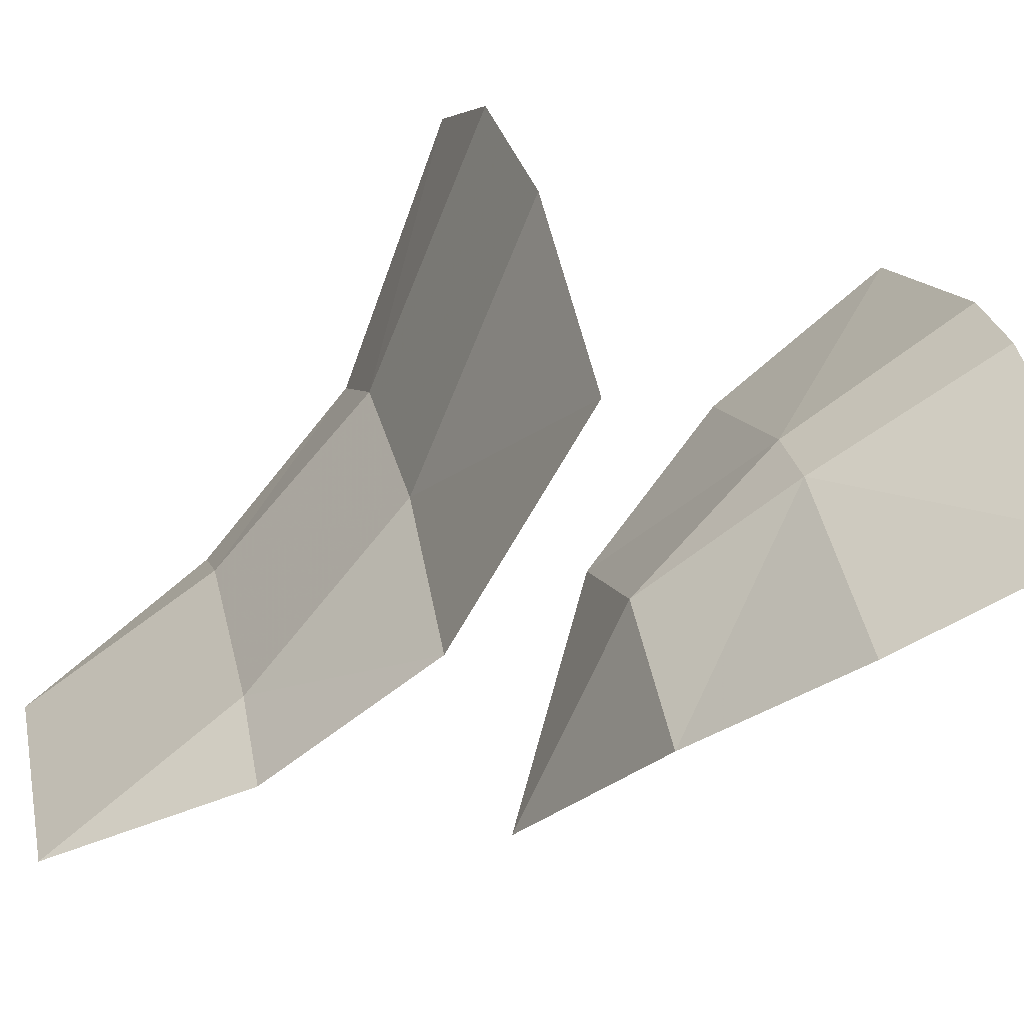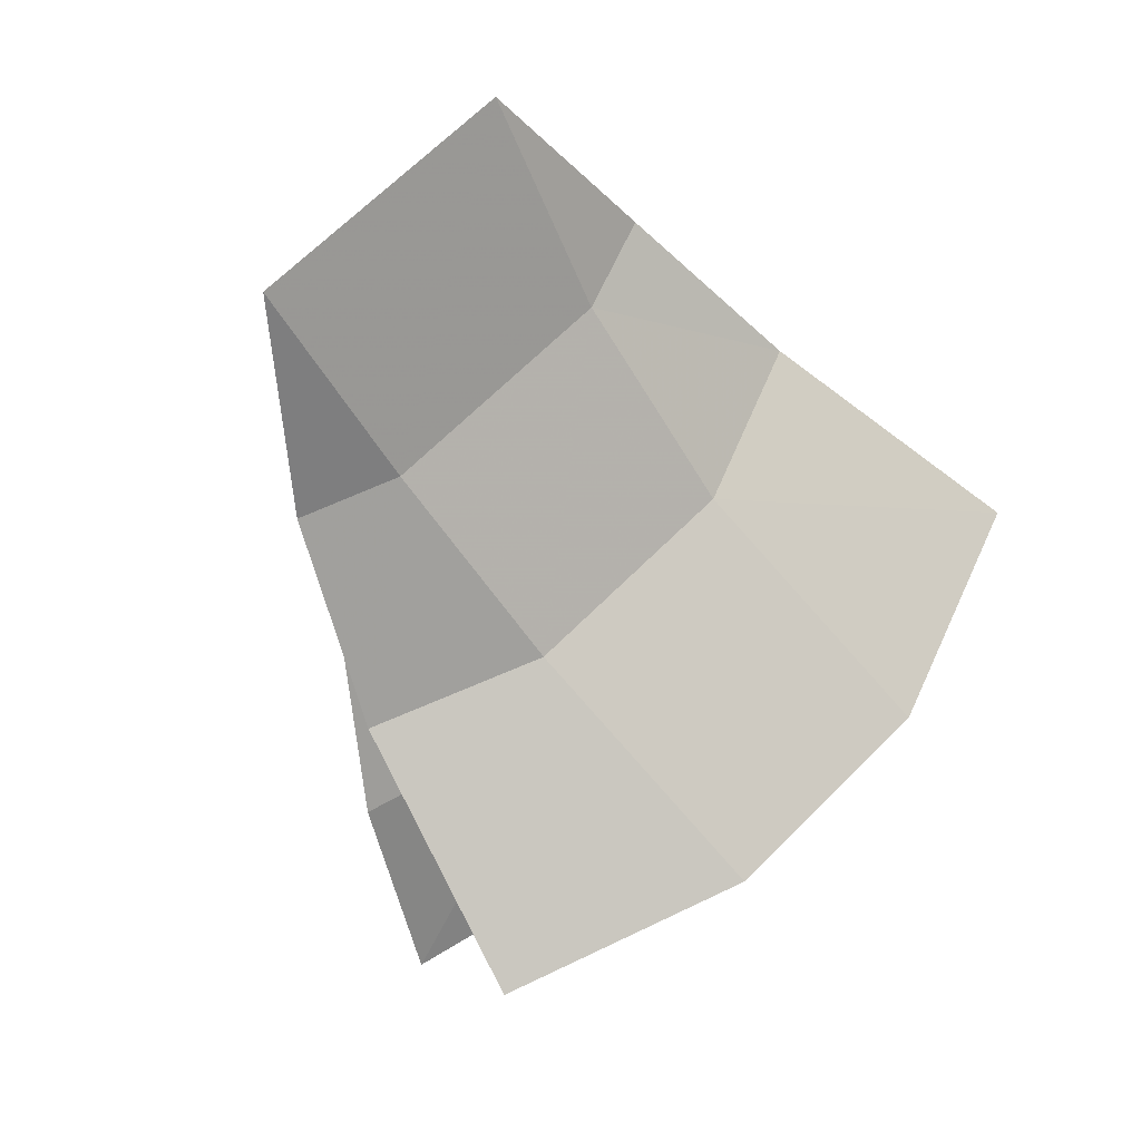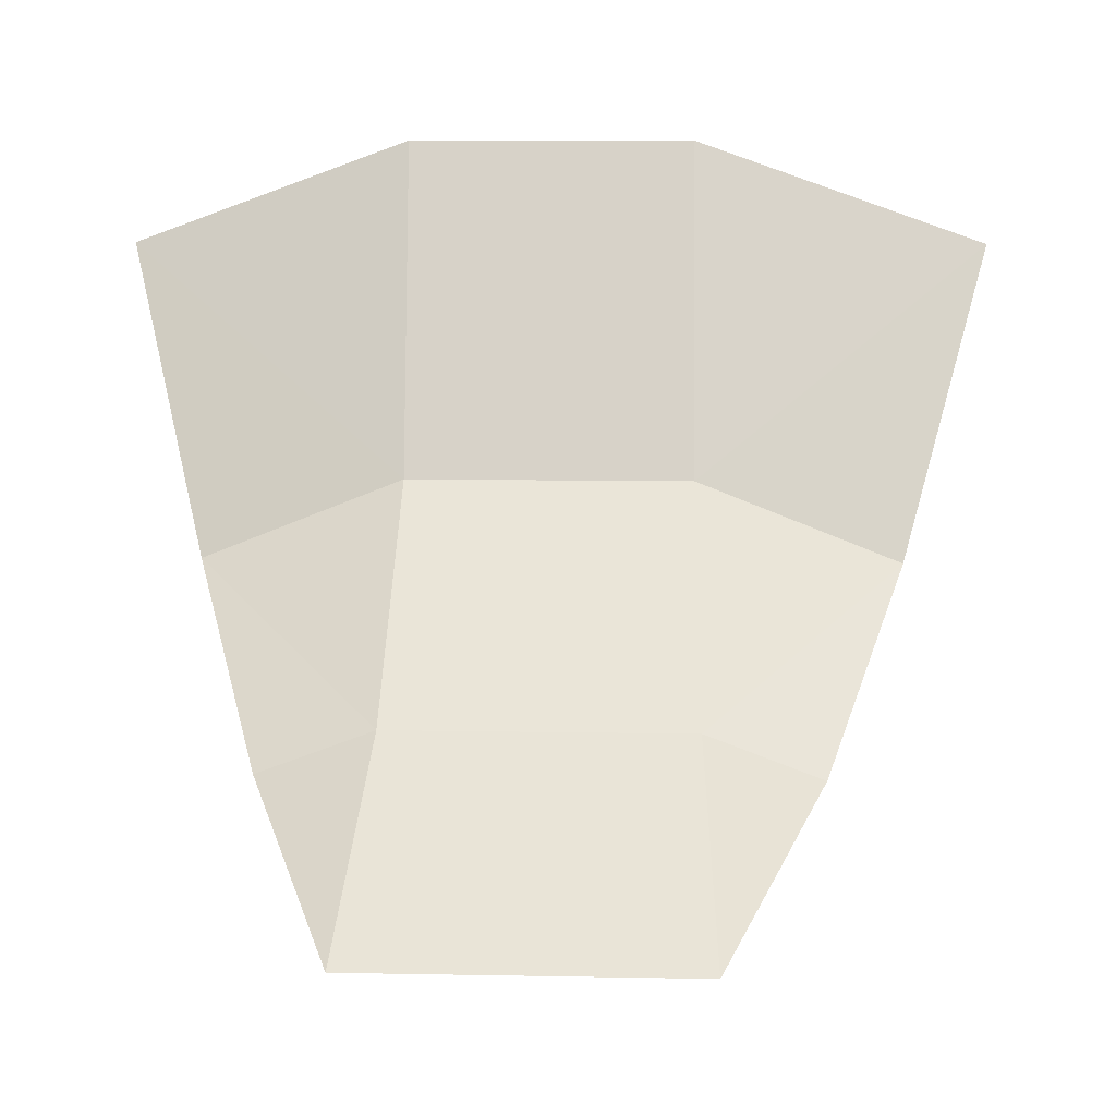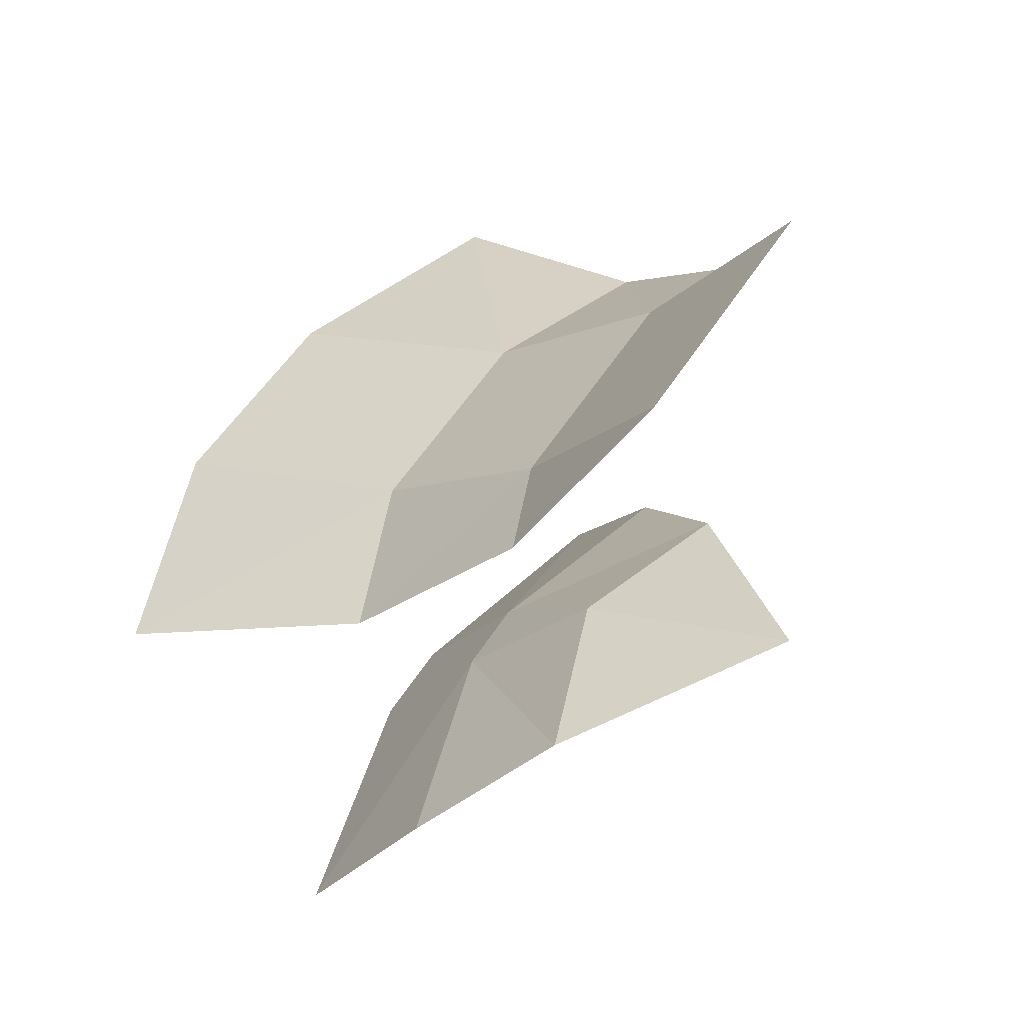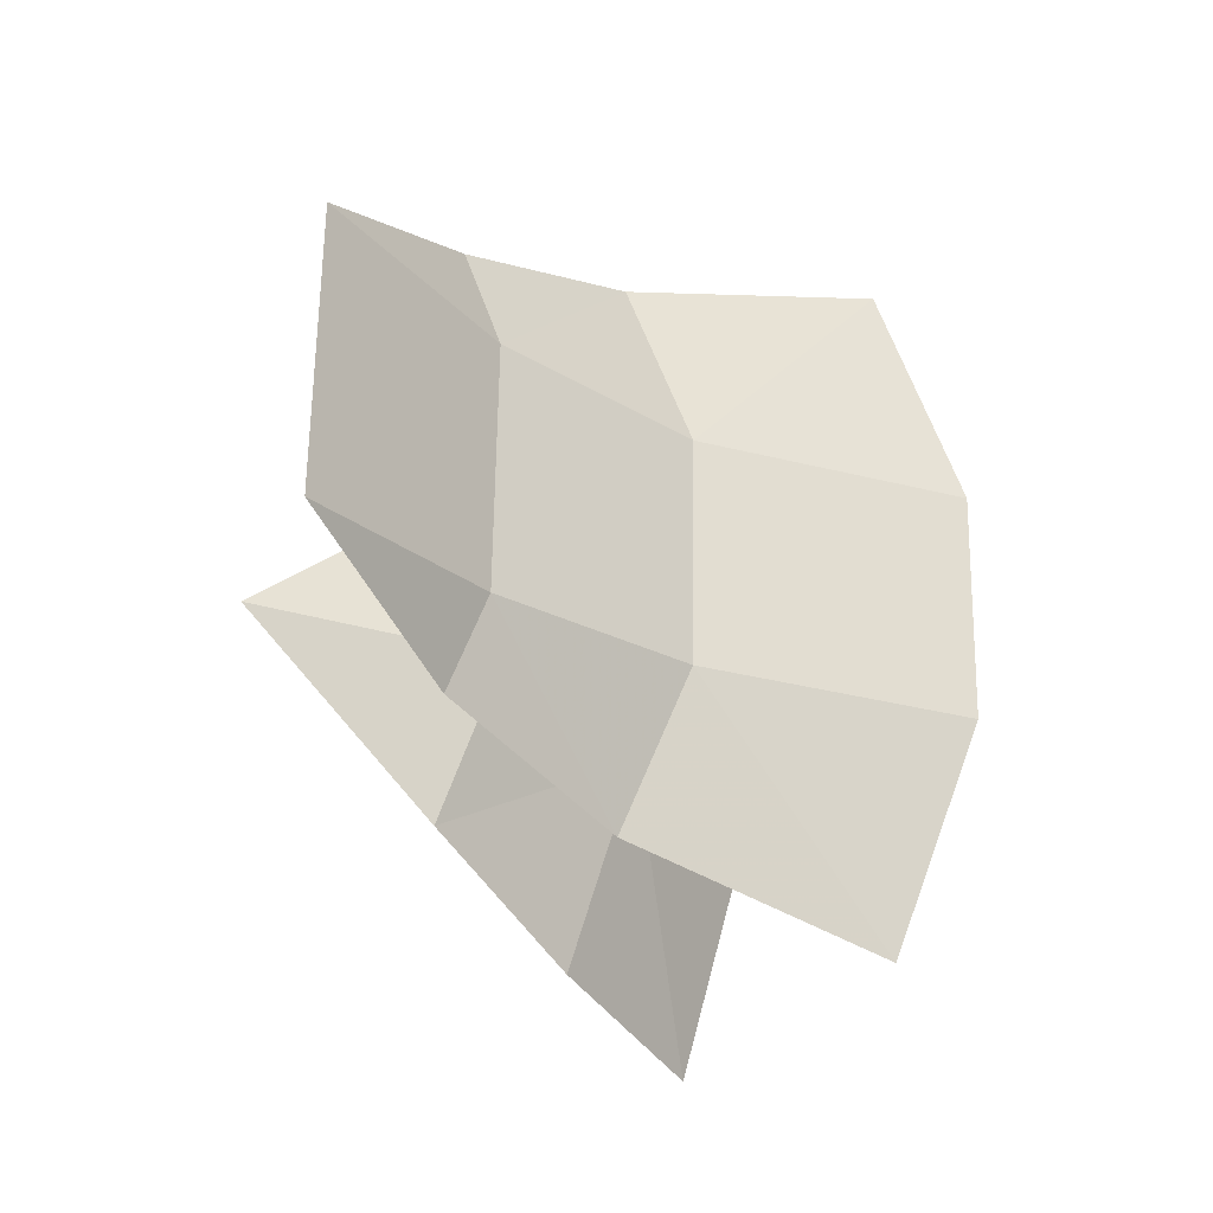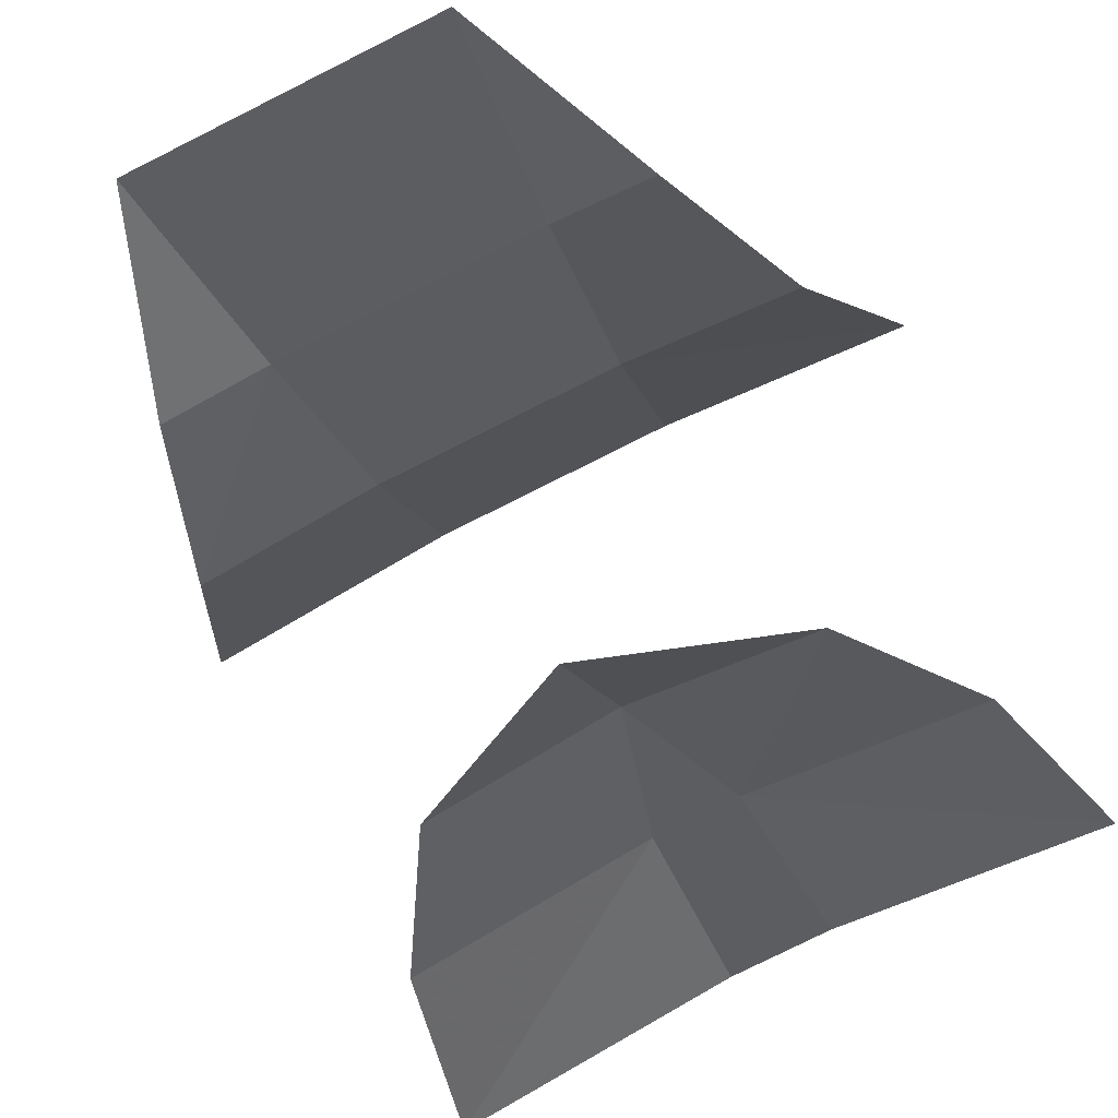
<metadata>
{"format":"obj","ext":"obj","renderer":"f3d","projection":"perspective","resolution":1024,"background":"white","views":[{"elev":25.7,"azim":-101.2,"up":"+Z"},{"elev":66.7,"azim":-45.1,"up":"+Y"},{"elev":8.2,"azim":-176.8,"up":"+Z"},{"elev":51.4,"azim":120.7,"up":"+Y"},{"elev":62.8,"azim":-89.1,"up":"+Y"},{"elev":-77.3,"azim":-153.3,"up":"+Z"}]}
</metadata>
<code>
g Bsc_MirrorL2_Y
v -0 0 -0.2702
v -0.234 0 0.1351
v -0.2145 -0.3 0.0168
v -0.1873 0.07458 -0.03034
v 0.09269 0.3 -0.1941
v 0.2145 -0.3 0.0168
v 0.1199 -0.07458 -0.147
v 0.1822 -0.1752 -0.06265
v -0.1199 -0.07458 -0.147
v -0.1822 -0.1752 -0.06265
v 0.03382 -0.3 0.06093
v -0.03382 -0.3 0.06093
v -0 -0.07458 -0.1067
v 0.02778 -0.1752 -0.01893
v -0.02778 -0.1752 -0.01893
v 0.1454 0.1752 -0.1265
v -0.07454 0 0.191
v 0.234 0 0.1351
v 0.08186 0 0.191
v 0.1873 0.07458 -0.03034
v -0.09269 0.3 -0.1941
v -0.1454 0.1752 -0.1265
v 0.07803 0.07458 0.0129
v 0.08219 0.1752 -0.103
v -0.07656 0.07458 0.0129
v -0.08219 0.1752 -0.103
f 1 13 9
f 9 15 10
f 14 15 13
f 7 14 13
f 6 14 8
f 12 14 11
f 15 3 10
f 24 25 23
f 4 26 22
f 21 22 26
f 26 5 21
f 5 24 16
f 24 20 16
f 18 23 19
f 17 23 25
f 25 2 17
f 1 7 13
f 9 13 15
f 7 8 14
f 6 11 14
f 12 15 14
f 15 12 3
f 24 26 25
f 4 25 26
f 26 24 5
f 24 23 20
f 18 20 23
f 17 19 23
f 25 4 2

</code>
